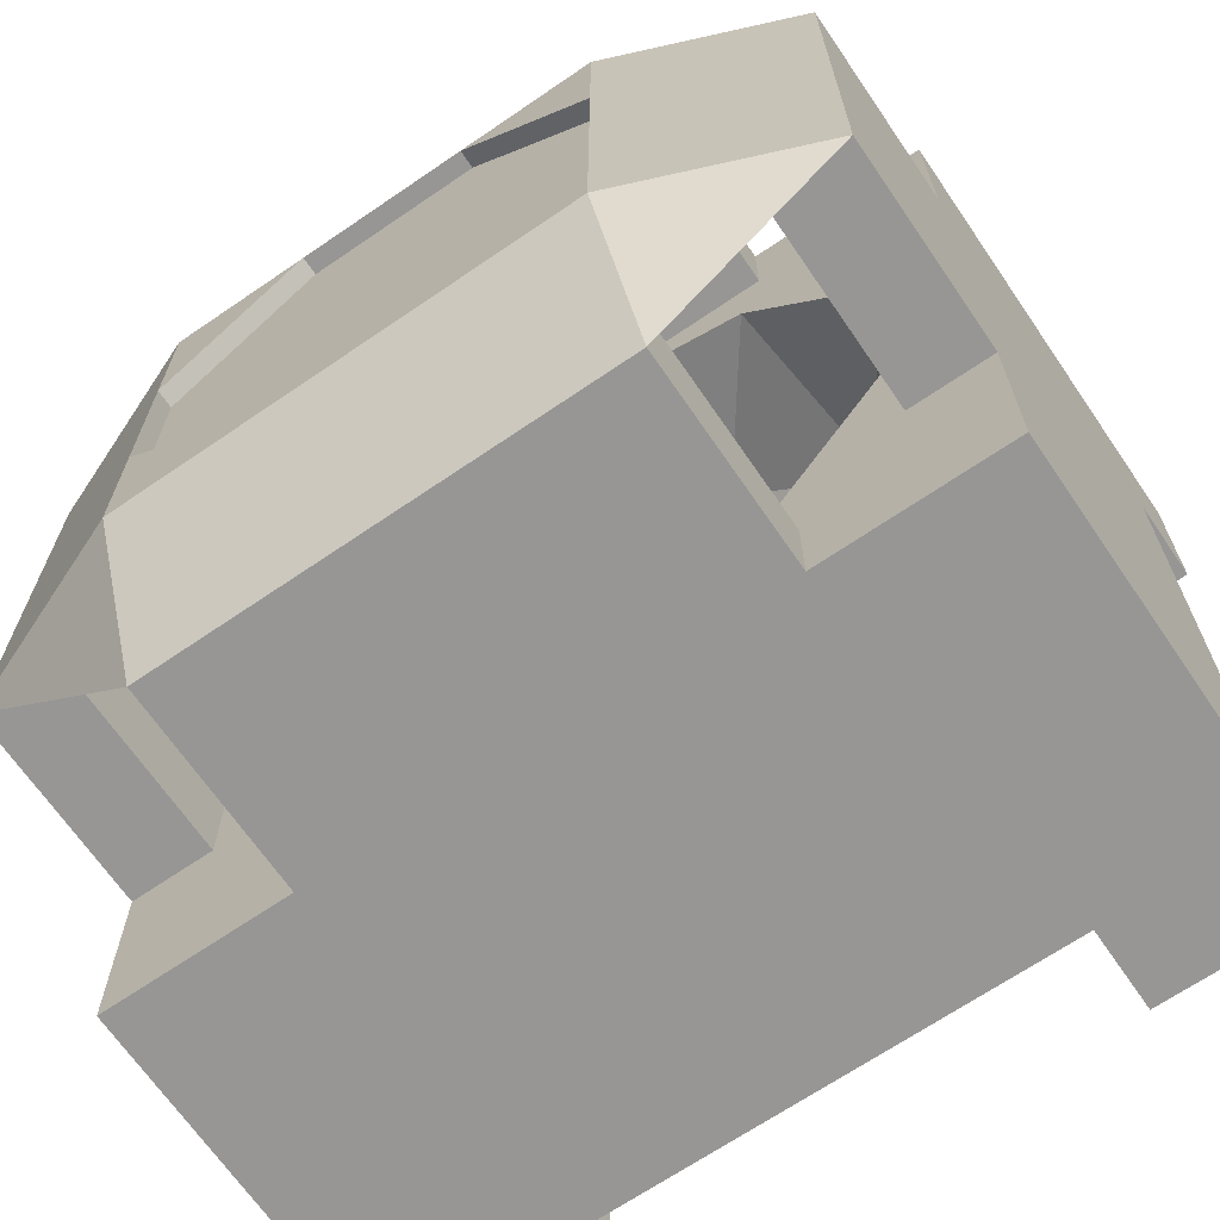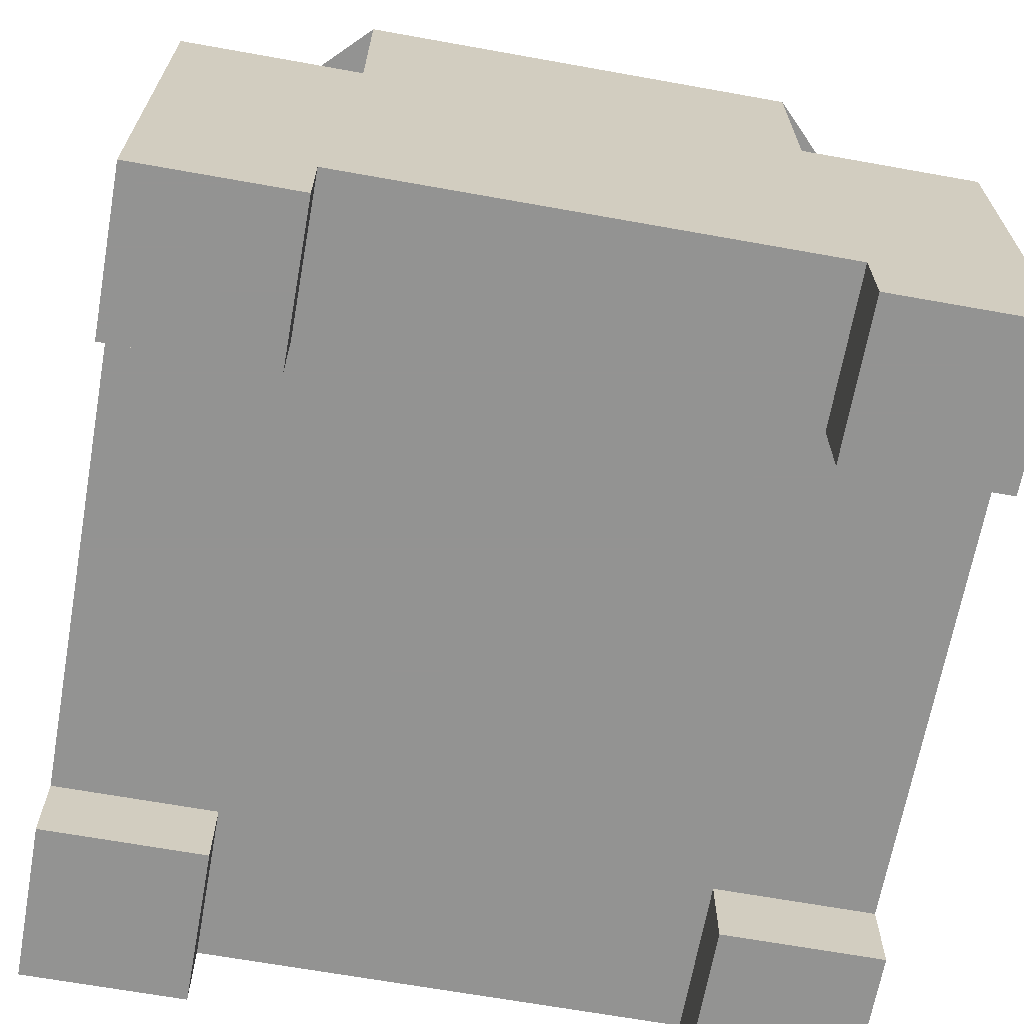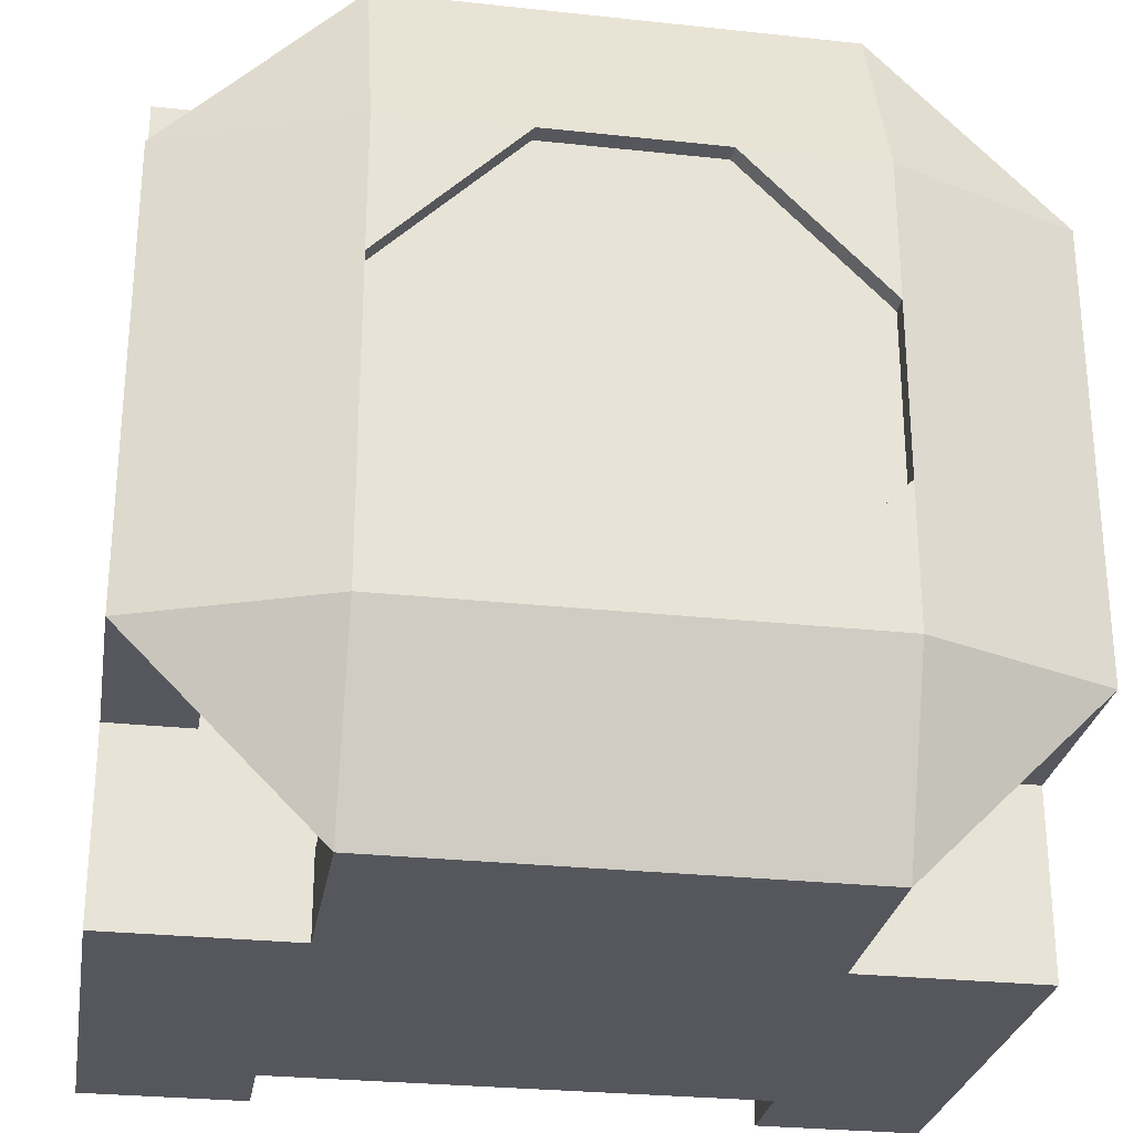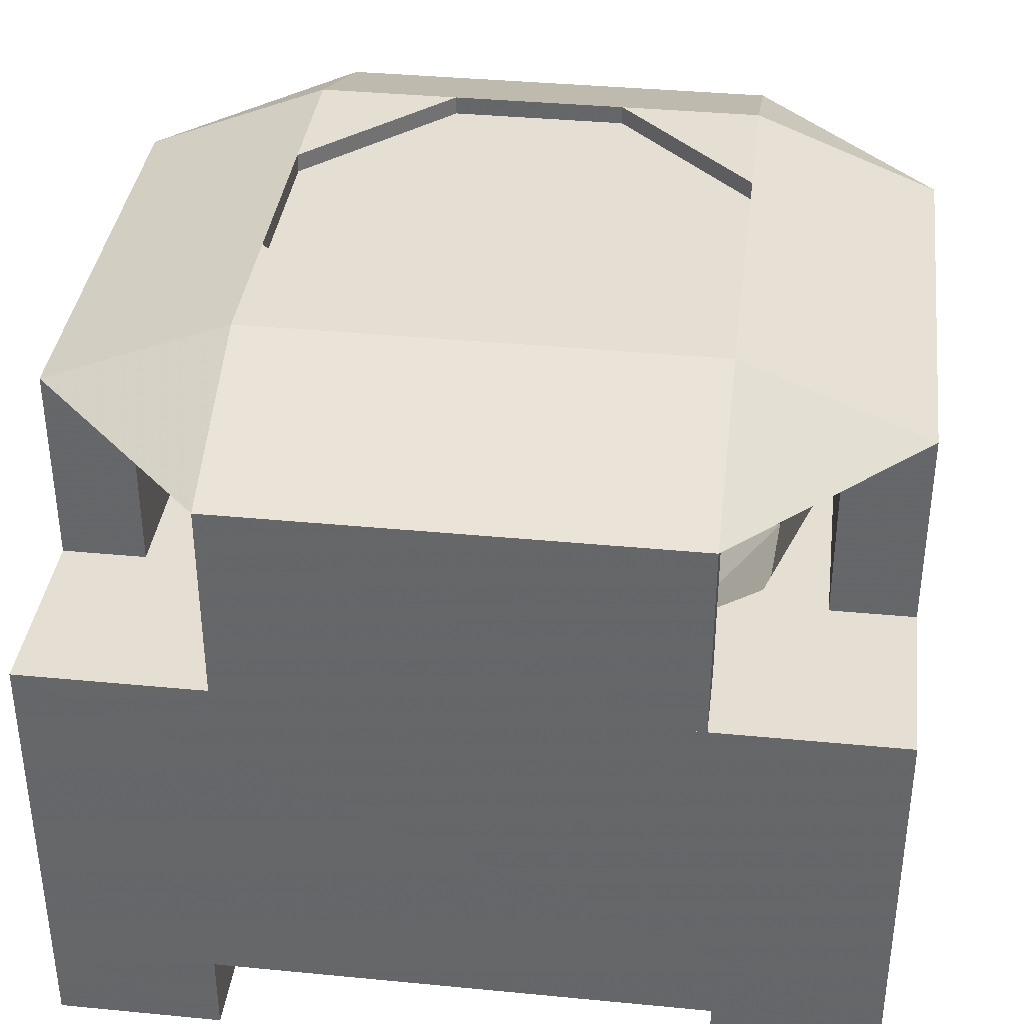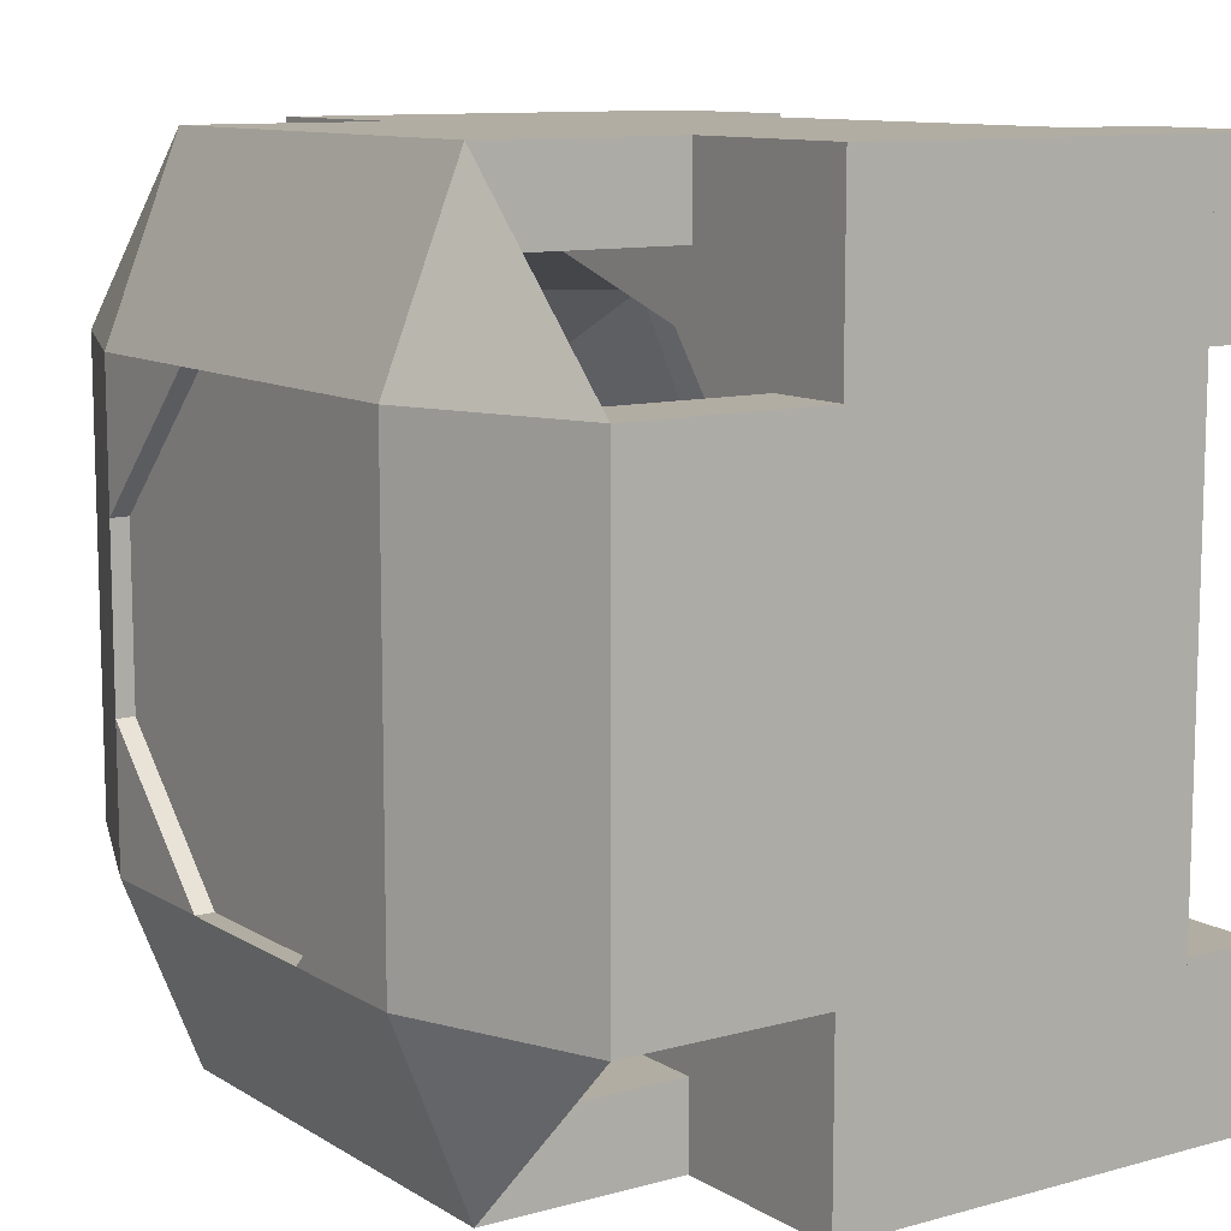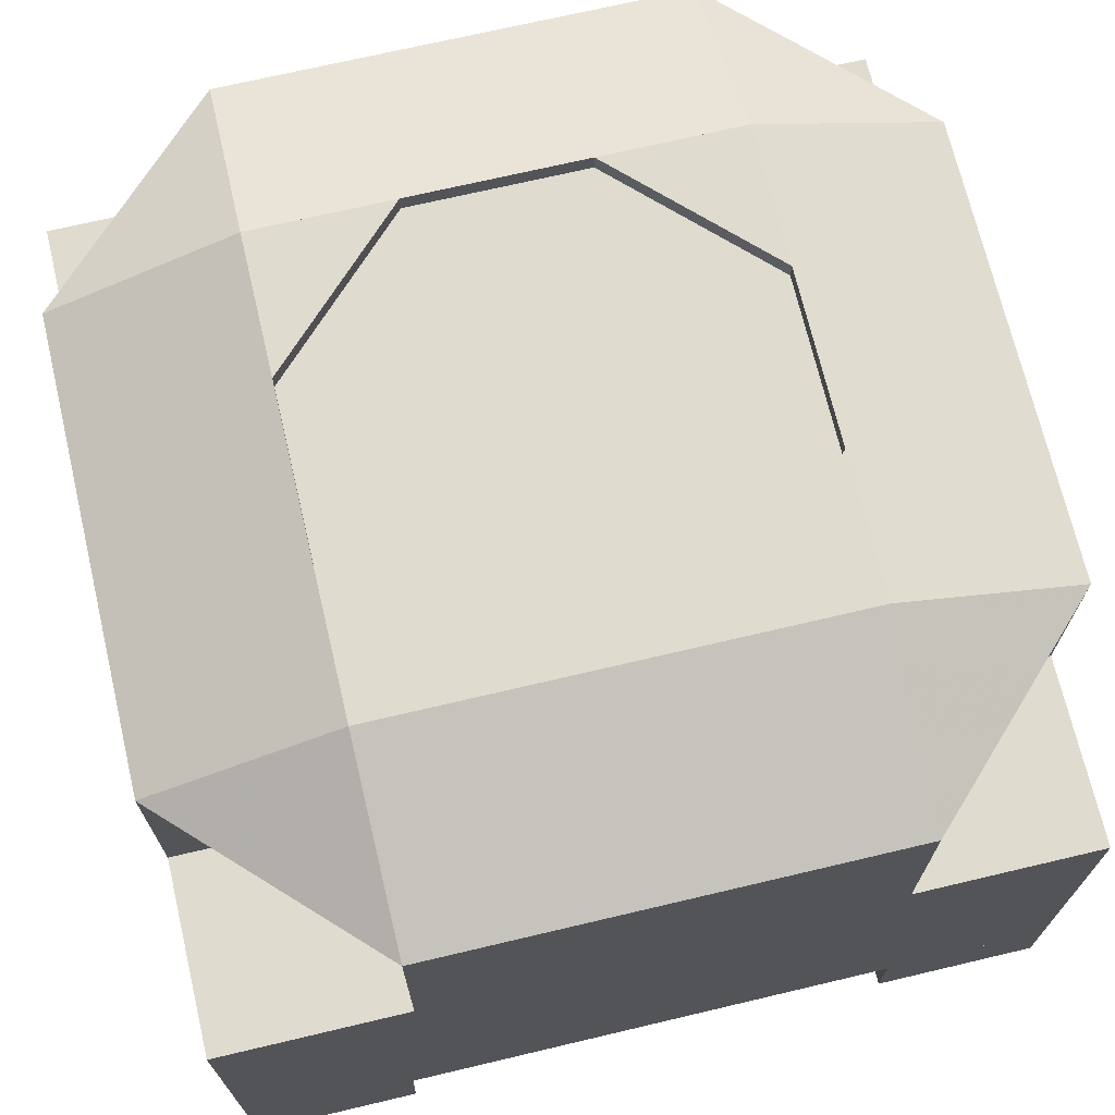
<metadata>
{"format":"obj","ext":"obj","renderer":"f3d","projection":"perspective","resolution":1024,"background":"white","views":[{"elev":-67.8,"azim":-145.6,"up":"+Z"},{"elev":-66.7,"azim":169.8,"up":"+Y"},{"elev":-27.6,"azim":170.6,"up":"+Z"},{"elev":37.1,"azim":97.1,"up":"+Y"},{"elev":10.6,"azim":-124.4,"up":"+Z"},{"elev":70.4,"azim":166.7,"up":"+Y"}]}
</metadata>
<code>
o Cube.002
v 0 0.25 0
v 0.3039 -0.1889 0.2103
v -0.1161 -0.1889 0.3403
v -0.3757 -0.1889 0
v -0.1161 -0.1889 -0.3403
v 0.3039 -0.1889 -0.2103
v -0.06823 -0.3503 0.2
v 0.1786 -0.3503 0.1236
v 0.1104 -0.2203 0.3236
v 0.3573 -0.2203 -0
v 0.1786 -0.3503 -0.1236
v -0.2208 -0.3503 0
v -0.289 -0.2203 0.2
v -0.06823 -0.3503 -0.2
v -0.289 -0.2203 -0.2
v 0.1104 -0.2203 -0.3236
v 0.3994 -0.01 0.1236
v 0.3994 -0.01 -0.1236
v 0 -0.01 0.4
v 0.2469 -0.01 0.3236
v -0.3994 -0.01 0.1236
v -0.2469 -0.01 0.3236
v -0.2469 -0.01 -0.3236
v -0.3994 -0.01 -0.1236
v 0.2469 -0.01 -0.3236
v 0 -0.01 -0.4
v -0.275 -0.01 -0.5
v 0.275 -0.01 -0.5
v 0.275 -0.01 -0.4
v -0.275 -0.01 -0.4
v -0.275 0.235 -0.5
v 0.275 0.235 -0.5
v 0.275 0.235 -0.4
v -0.275 0.235 -0.4
v -0.275 -0.01 0.4
v 0.275 -0.01 0.4
v 0.275 -0.01 0.5
v -0.275 -0.01 0.5
v -0.275 0.235 0.4
v 0.275 0.235 0.4
v 0.275 0.235 0.5
v -0.275 0.235 0.5
v 0.5 -0.01 -0.275
v 0.5 -0.01 0.275
v 0.4 -0.01 0.275
v 0.4 -0.01 -0.275
v 0.5 0.235 -0.275
v 0.5 0.235 0.275
v 0.4 0.235 0.275
v 0.4 0.235 -0.275
v -0.4 -0.01 -0.275
v -0.4 -0.01 0.275
v -0.5 -0.01 0.275
v -0.5 -0.01 -0.275
v -0.4 0.235 -0.275
v -0.4 0.235 0.275
v -0.5 0.235 0.275
v -0.5 0.235 -0.275
v 0.5 -0.45 -0.5
v 0.5 -0.45 0.5
v -0.5 -0.45 0.5
v -0.5 -0.45 -0.5
v 0.5 -0.01 -0.5
v 0.5 -0.01 0.5
v -0.5 -0.01 0.5
v -0.5 -0.01 -0.5
v -0.3 -0.55 -0.5
v -0.3 -0.55 -0.3
v -0.5 -0.55 -0.3
v -0.5 -0.55 -0.5
v -0.3 -0.45 -0.5
v -0.3 -0.45 -0.3
v -0.5 -0.45 -0.3
v -0.5 -0.45 -0.5
v 0.5 -0.55 0.3
v 0.5 -0.55 0.5
v 0.3 -0.55 0.5
v 0.3 -0.55 0.3
v 0.5 -0.45 0.3
v 0.5 -0.45 0.5
v 0.3 -0.45 0.5
v 0.3 -0.45 0.3
v 0.5 -0.55 -0.5
v 0.5 -0.55 -0.3
v 0.3 -0.55 -0.3
v 0.3 -0.55 -0.5
v 0.5 -0.45 -0.5
v 0.5 -0.45 -0.3
v 0.3 -0.45 -0.3
v 0.3 -0.45 -0.5
v -0.3 -0.55 0.3
v -0.3 -0.55 0.5
v -0.5 -0.55 0.5
v -0.5 -0.55 0.3
v -0.3 -0.45 0.3
v -0.3 -0.45 0.5
v -0.5 -0.45 0.5
v -0.5 -0.45 0.3
v 0.275 0.285 0.275
v 0.275 0.325 0.275
v 0.275 0.285 -0.275
v 0.275 0.325 -0.275
v 0.275 0.235 -0.5
v 0.275 0.325 -0.275
v 0.275 0.285 0.275
v 0.275 0.325 0.275
v -0.275 0.285 -0.275
v -0.275 0.325 -0.275
v -0.275 0.285 0.275
v -0.275 0.285 0.275
v -0.275 0.325 0.275
v 0.275 0.325 -0.105
v 0.105 0.325 -0.275
v 0.105 0.285 -0.275
v 0.275 0.285 -0.105
v 0.275 0.285 -0.275
v 0.105 0.285 -0.275
v 0.275 0.285 -0.105
v -0.275 0.285 -0.105
v -0.105 0.285 -0.275
v -0.275 0.325 -0.105
v -0.105 0.325 -0.275
v -0.275 0.285 0.105
v -0.105 0.285 0.275
v -0.275 0.325 0.275
v -0.275 0.325 0.105
v -0.105 0.325 0.275
v -0.275 0.285 0.275
v -0.275 0.285 0.105
v -0.105 0.285 0.275
v 0.275 0.285 0.105
v 0.105 0.285 0.275
v 0.275 0.325 0.105
v 0.105 0.285 0.275
v 0.105 0.325 0.275
v 0.275 0.3025 -0.105
v 0.275 0.3025 -0.105
v 0.275 0.3025 0.105
v 0.105 0.3025 0.275
v -0.105 0.3025 0.275
v -0.275 0.3025 0.105
v -0.275 0.3025 -0.105
v -0.105 0.3025 -0.275
v 0.105 0.3025 -0.275
f 47 50 33
f 50 101 33
f 31 34 55
f 123 129 130
f 124 130 128
f 123 129 128
f 103 47 33
f 58 31 55
f 124 123 130
f 110 124 128
f 110 123 128
f 1 7 8
f 2 10 8
f 1 12 7
f 1 14 12
f 1 11 14
f 2 17 10
f 3 19 9
f 4 21 13
f 5 23 15
f 6 25 16
f 2 20 17
f 3 22 19
f 4 24 21
f 5 26 23
f 6 18 25
f 7 3 9
f 7 9 8
f 8 9 2
f 10 6 11
f 10 11 8
f 8 11 1
f 12 4 13
f 12 13 7
f 7 13 3
f 14 5 15
f 14 15 12
f 12 15 4
f 11 6 16
f 11 16 14
f 14 16 5
f 17 18 10
f 10 18 6
f 19 20 9
f 9 20 2
f 21 22 13
f 13 22 3
f 23 24 15
f 15 24 4
f 25 26 16
f 16 26 5
f 27 31 32
f 28 32 33
f 33 34 30
f 27 30 34
f 35 39 40
f 36 40 41
f 41 42 38
f 35 38 42
f 43 47 48
f 48 49 45
f 49 50 46
f 43 46 50
f 51 55 56
f 56 57 53
f 57 58 54
f 51 54 58
f 60 61 62
f 59 63 64
f 60 64 65
f 65 66 62
f 59 62 66
f 68 69 70
f 67 71 72
f 68 72 73
f 73 74 70
f 71 67 70
f 76 77 78
f 133 135 134
f 75 79 80
f 76 80 81
f 81 82 78
f 75 78 82
f 83 84 85
f 133 135 106
f 83 87 88
f 84 88 89
f 89 90 86
f 87 83 86
f 92 93 94
f 131 105 132
f 91 95 96
f 92 96 97
f 97 98 94
f 95 91 94
f 49 40 99
f 49 48 41
f 48 100 41
f 105 101 50
f 105 106 104
f 48 47 104
f 104 47 103
f 33 101 107
f 107 101 104
f 108 104 103
f 34 107 55
f 31 58 108
f 110 107 108
f 55 107 110
f 111 108 58
f 39 56 110
f 39 42 57
f 57 42 111
f 110 105 40
f 110 111 106
f 106 111 42
f 117 116 118
f 117 118 112
f 112 104 113
f 119 107 120
f 122 121 119
f 108 121 122
f 129 130 128
f 126 125 127
f 130 129 126
f 26 25 63
f 65 22 21
f 19 22 65
f 17 20 64
f 143 142 141
f 28 27 32
f 29 28 33
f 29 33 30
f 31 27 34
f 36 35 40
f 37 36 41
f 37 41 38
f 39 35 42
f 44 43 48
f 44 48 45
f 45 49 46
f 47 43 50
f 52 51 56
f 52 56 53
f 53 57 54
f 55 51 58
f 59 60 62
f 60 59 64
f 61 60 65
f 61 65 62
f 63 59 66
f 67 68 70
f 68 67 72
f 69 68 73
f 69 73 70
f 74 71 70
f 75 76 78
f 131 133 134
f 76 75 80
f 77 76 81
f 77 81 78
f 79 75 82
f 86 83 85
f 84 83 88
f 85 84 89
f 85 89 86
f 90 87 86
f 91 92 94
f 92 91 96
f 93 92 97
f 93 97 94
f 98 95 94
f 40 49 41
f 49 105 50
f 101 105 104
f 106 48 104
f 34 33 107
f 108 107 104
f 31 108 103
f 111 110 108
f 56 55 110
f 57 111 58
f 56 39 57
f 39 110 40
f 105 110 106
f 41 106 42
f 113 117 112
f 120 122 119
f 127 130 126
f 66 23 26
f 24 23 66
f 63 66 26
f 64 20 19
f 24 66 65
f 21 24 65
f 63 25 18
f 19 65 64
f 137 144 138
f 63 18 17
f 17 64 63
f 141 140 139
f 143 141 144
f 144 141 139
f 144 139 138
l 101 102
l 102 47
l 32 103
l 102 104
l 99 105
l 100 106
l 56 109
l 109 110
l 109 39
l 113 114
l 112 115
l 101 116
l 114 117
l 115 118
l 132 134
l 118 136
l 136 137

</code>
